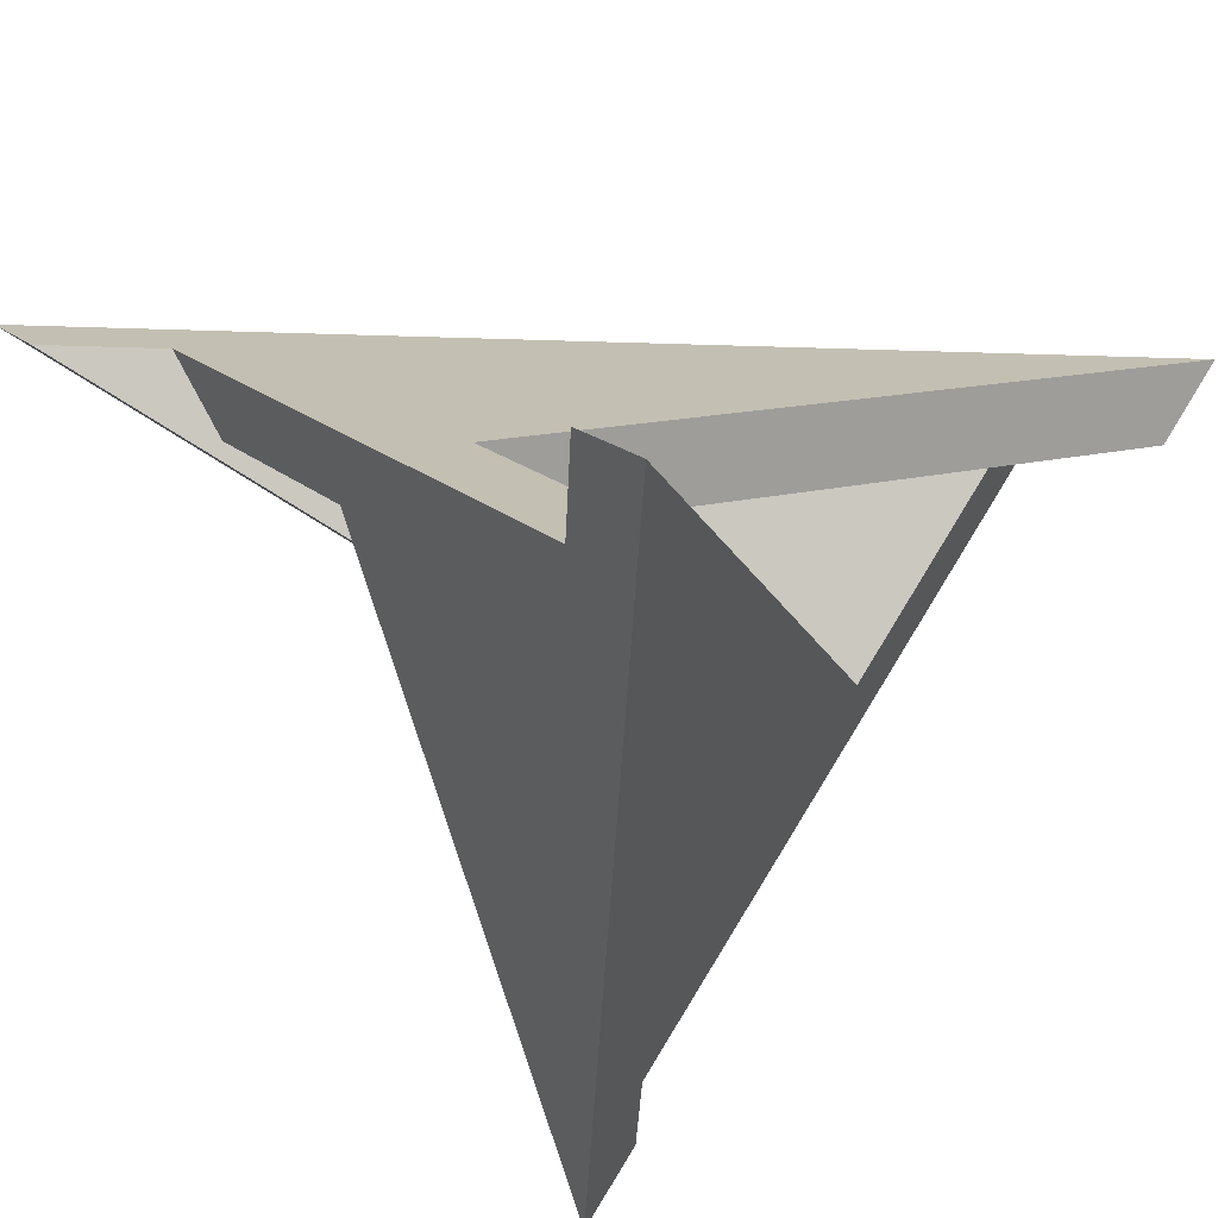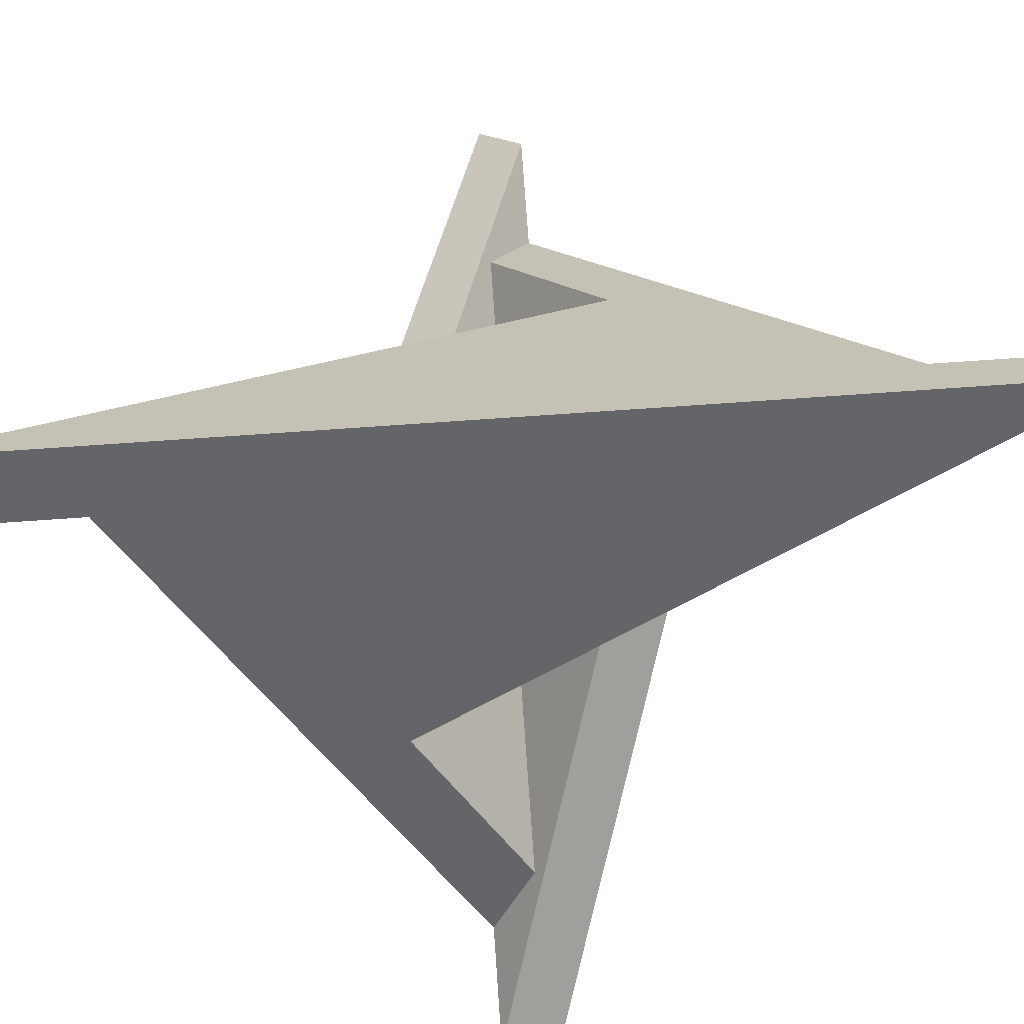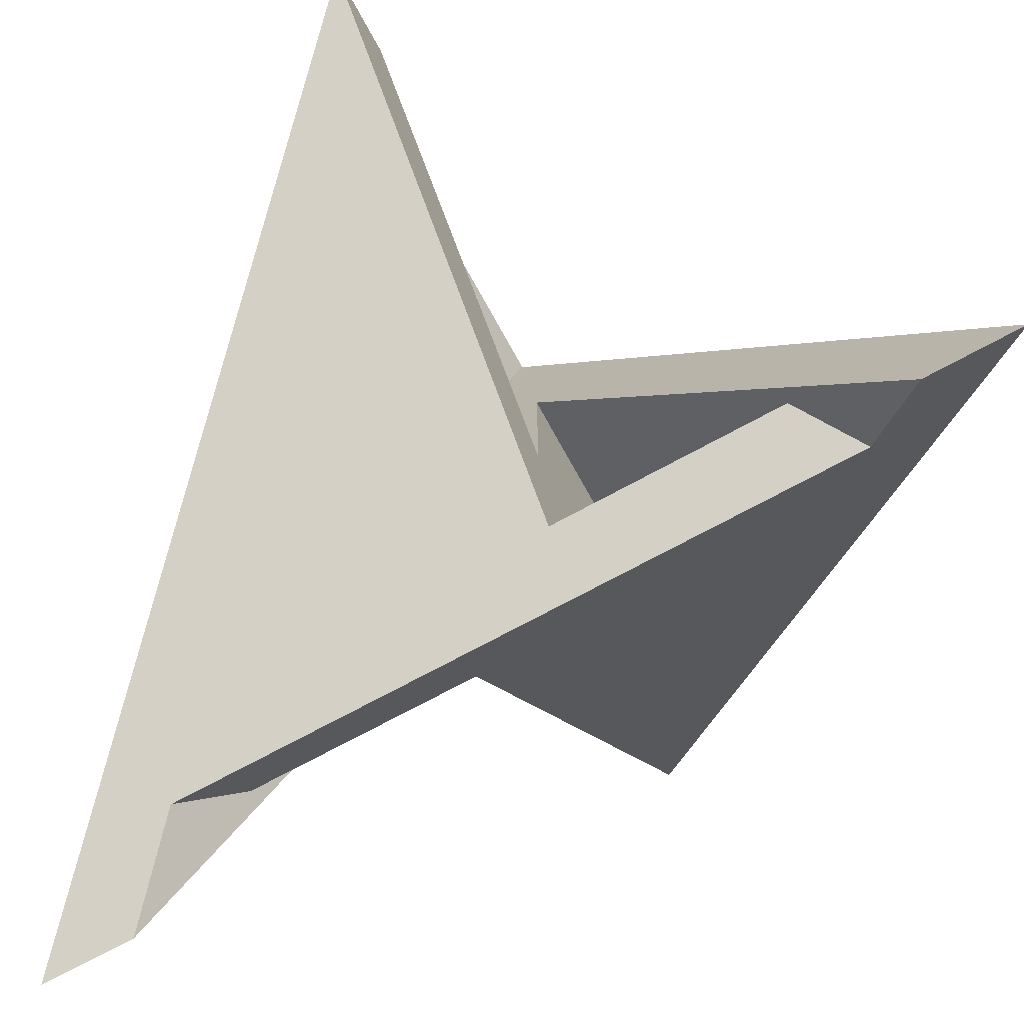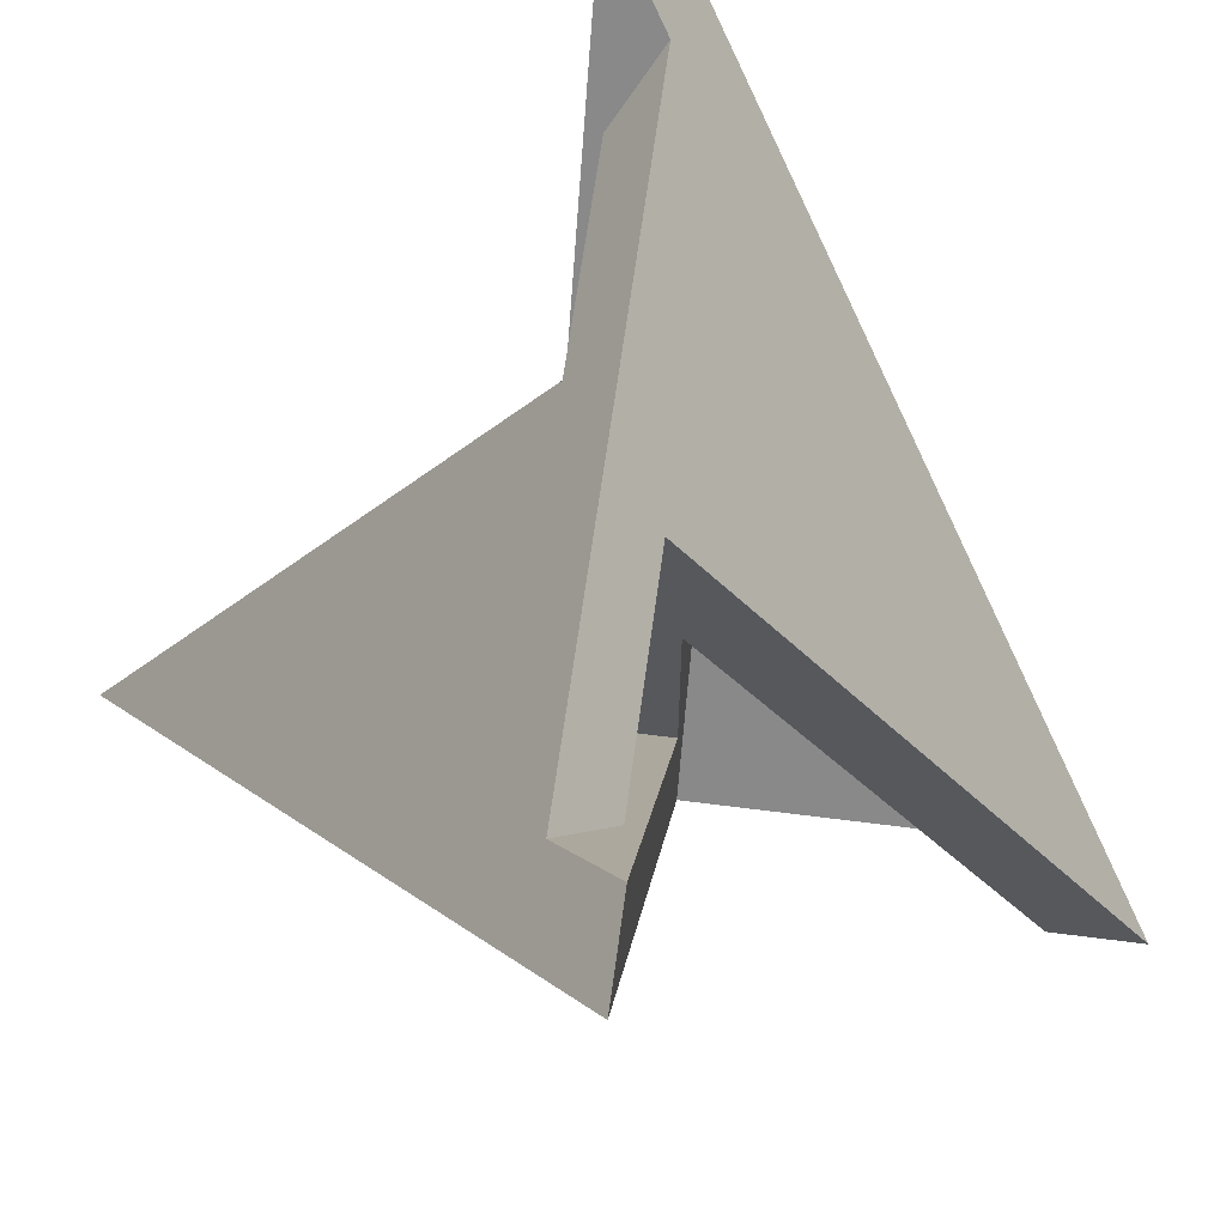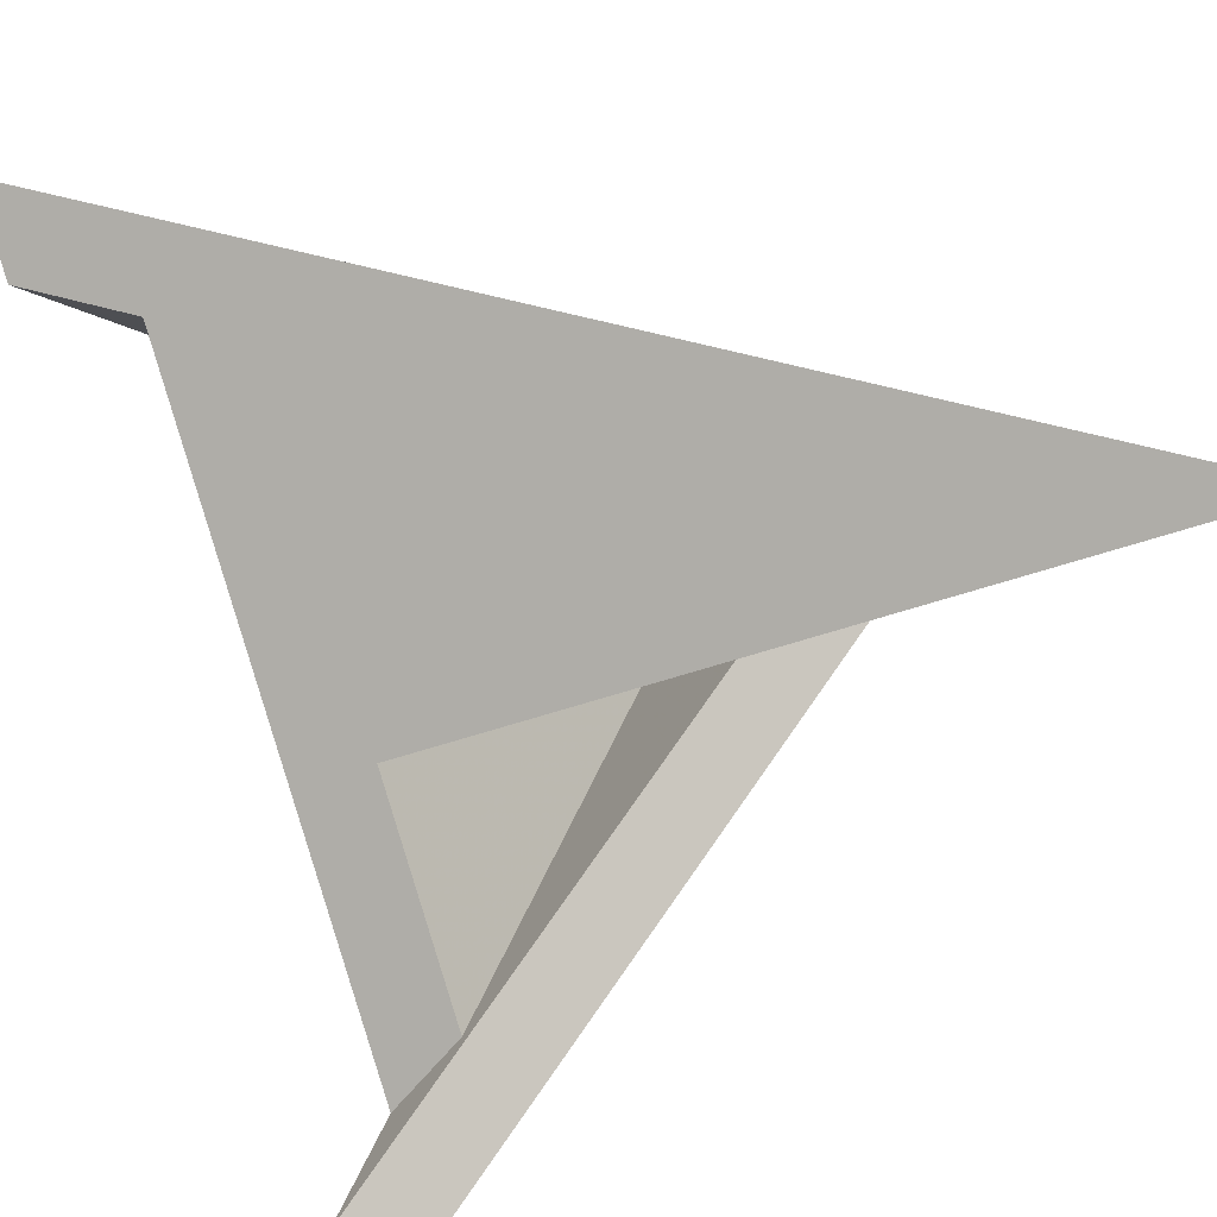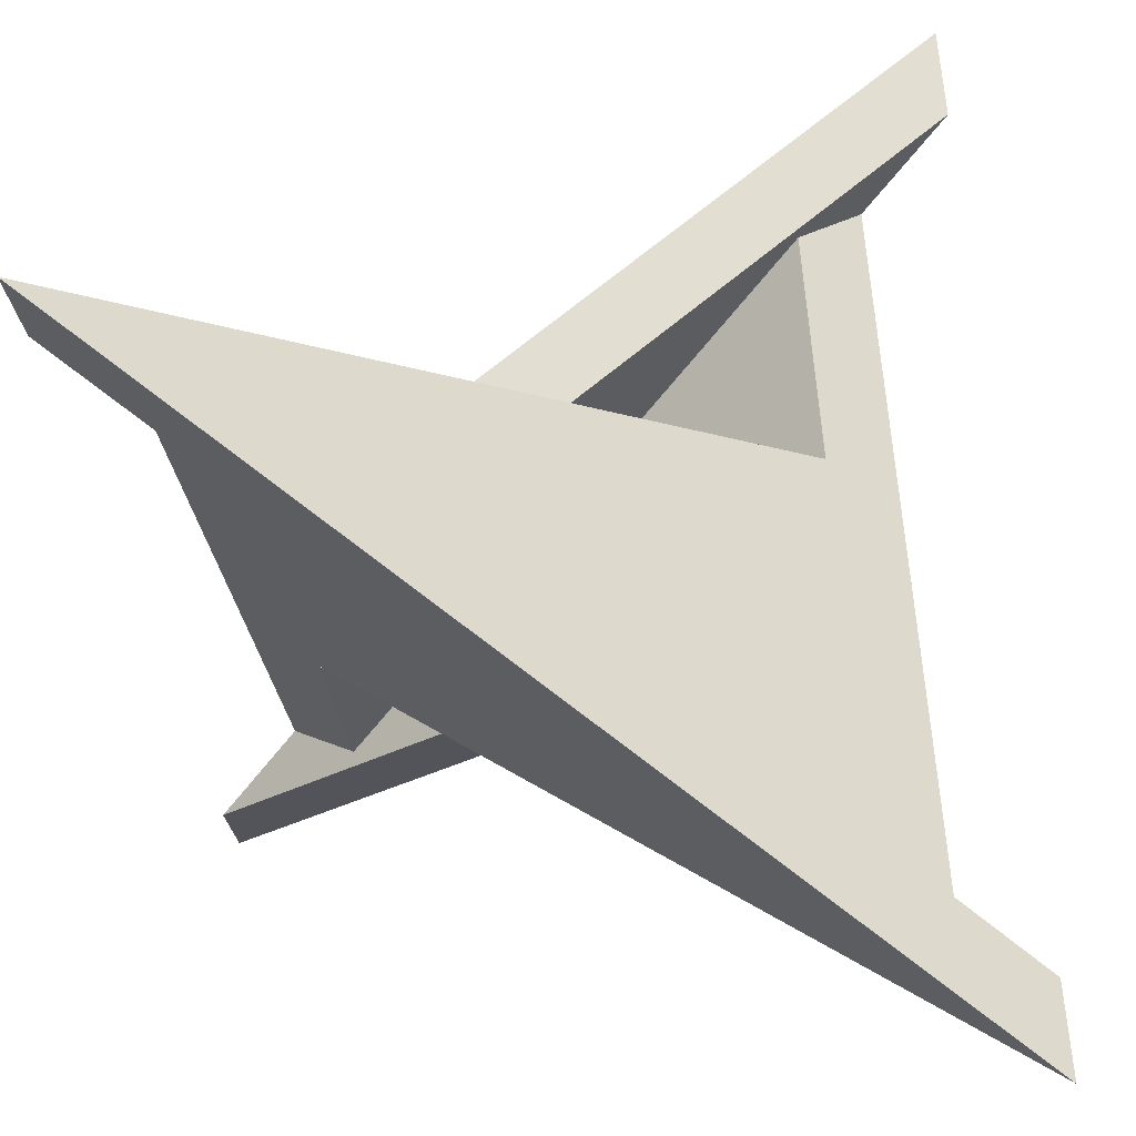
<metadata>
{"format":"obj","ext":"obj","renderer":"f3d","projection":"perspective","resolution":1024,"background":"white","views":[{"elev":-37.4,"azim":42.6,"up":"+Y"},{"elev":74.1,"azim":41.0,"up":"+Y"},{"elev":-70.8,"azim":73.8,"up":"+Z"},{"elev":61.5,"azim":52.5,"up":"+Z"},{"elev":43.7,"azim":65.4,"up":"+Y"},{"elev":-69.2,"azim":-84.2,"up":"+Y"}]}
</metadata>
<code>
v -3.6 2.8 3.6
v 3.6 2.8 -3.6
v -3.6 -2.8 -3.6
v 3 -2.2 3.6
v -3 2.2 3.6
v 3 2.2 -3.6
v -3 -2.2 -3.6
v -2.2 2.2 2.8
v 2.2 -2.2 2.8
v 2.2 2.2 -2.8
v -2.2 -2.2 -2.8
v 2.2 -1.6 2.2
v -2.2 1.6 2.2
v 2.2 1.6 -2.2
v -2.2 -1.6 -2.2
v 0.7 -0.1 2.2
v -0.7 0.1 2.2
v 0.7 0.1 -2.2
v -0.7 -0.1 -2.2
v 0 0.8 0.8
v 0 0.8 -0.8
v 0.8 0 0.8
v 0.8 0 -0.8
v -0.8 0 0.8
v -0.8 0 -0.8
v 0 -0.8 0.8
v 0 -0.8 -0.8
v 3.6 -2.8 3.6
f 18 21 20 22 23 4 28
f 27 19 15 12
f 12 9 4 23 27
f 9 8 13 17 3 28 4
f 19 27 26 24 25 5 1
f 21 18 14 13
f 13 8 5 25 21
f 8 9 12 16 2 1 5
f 16 26 27 23 22 6 2
f 20 17 13 14
f 14 10 6 22 20
f 10 11 15 19 1 2 6
f 17 20 21 25 24 7 3
f 26 16 12 15
f 15 11 7 24 26
f 11 10 14 18 28 3 7

</code>
